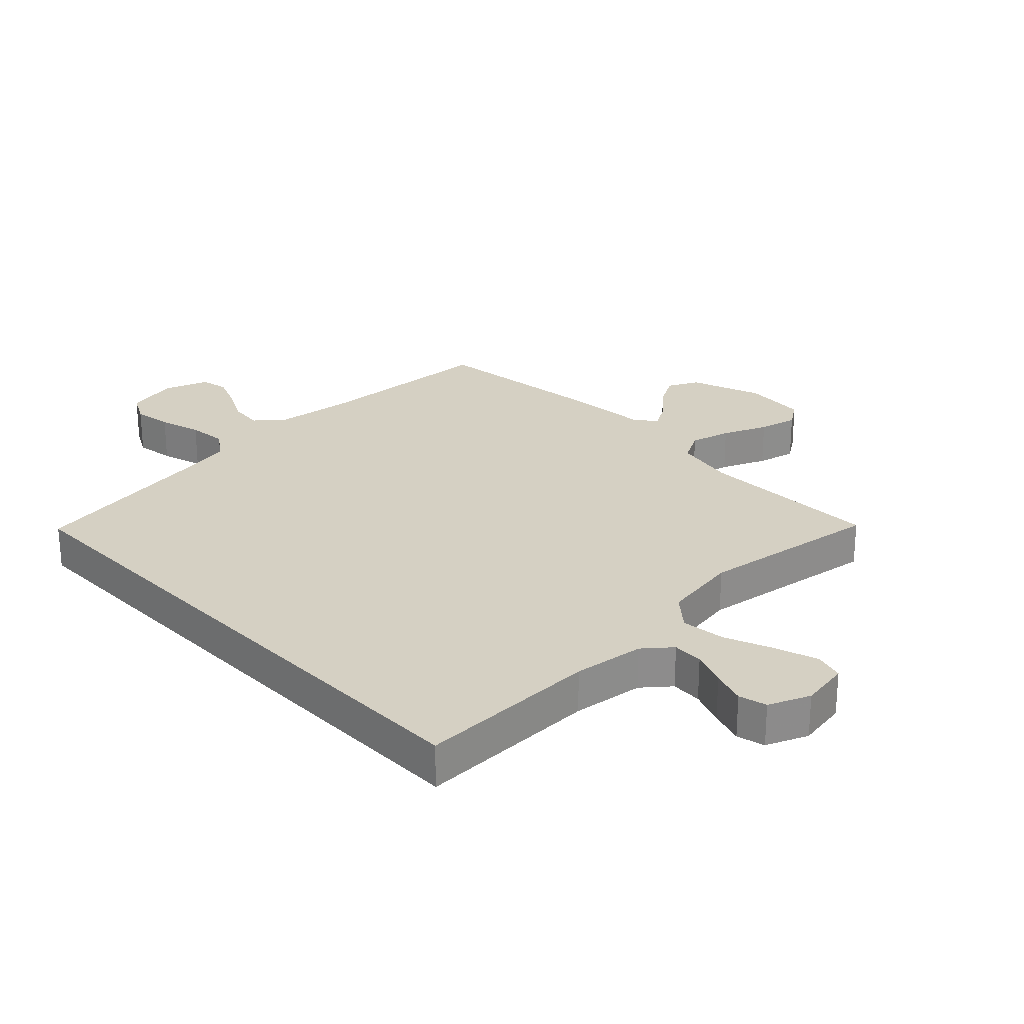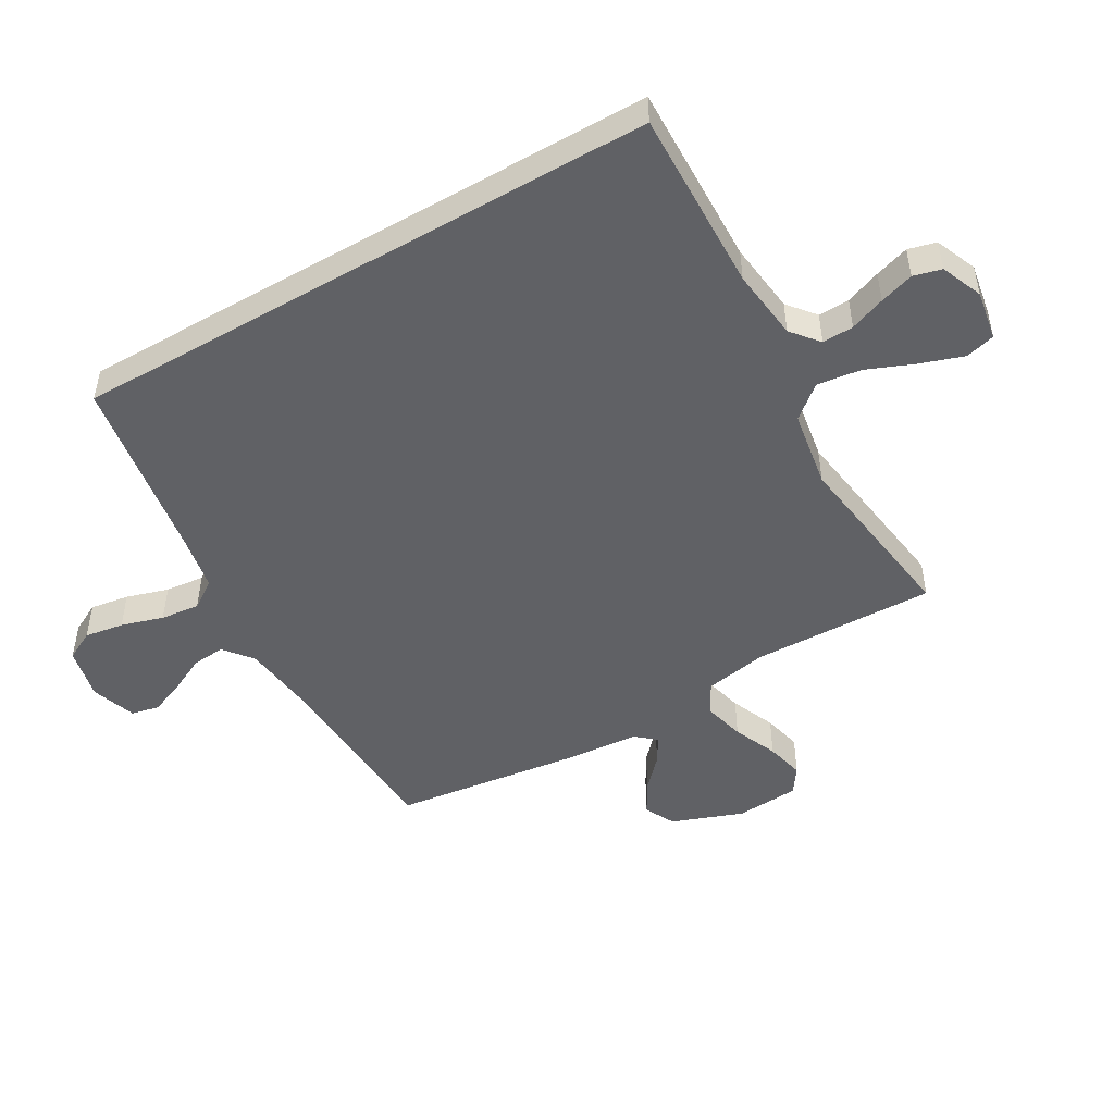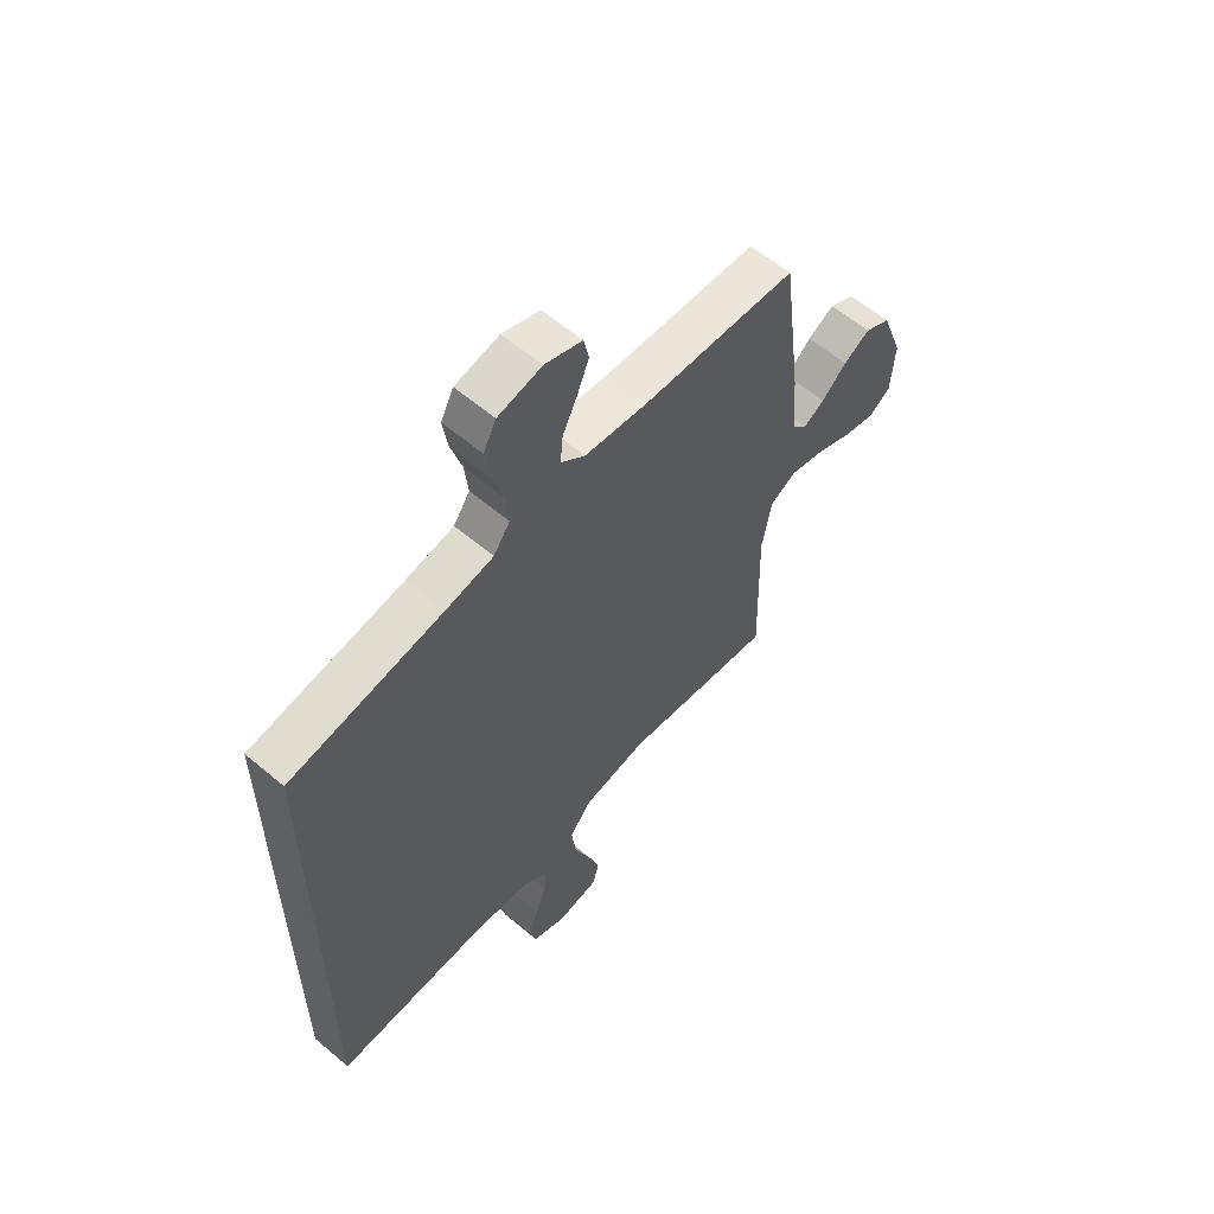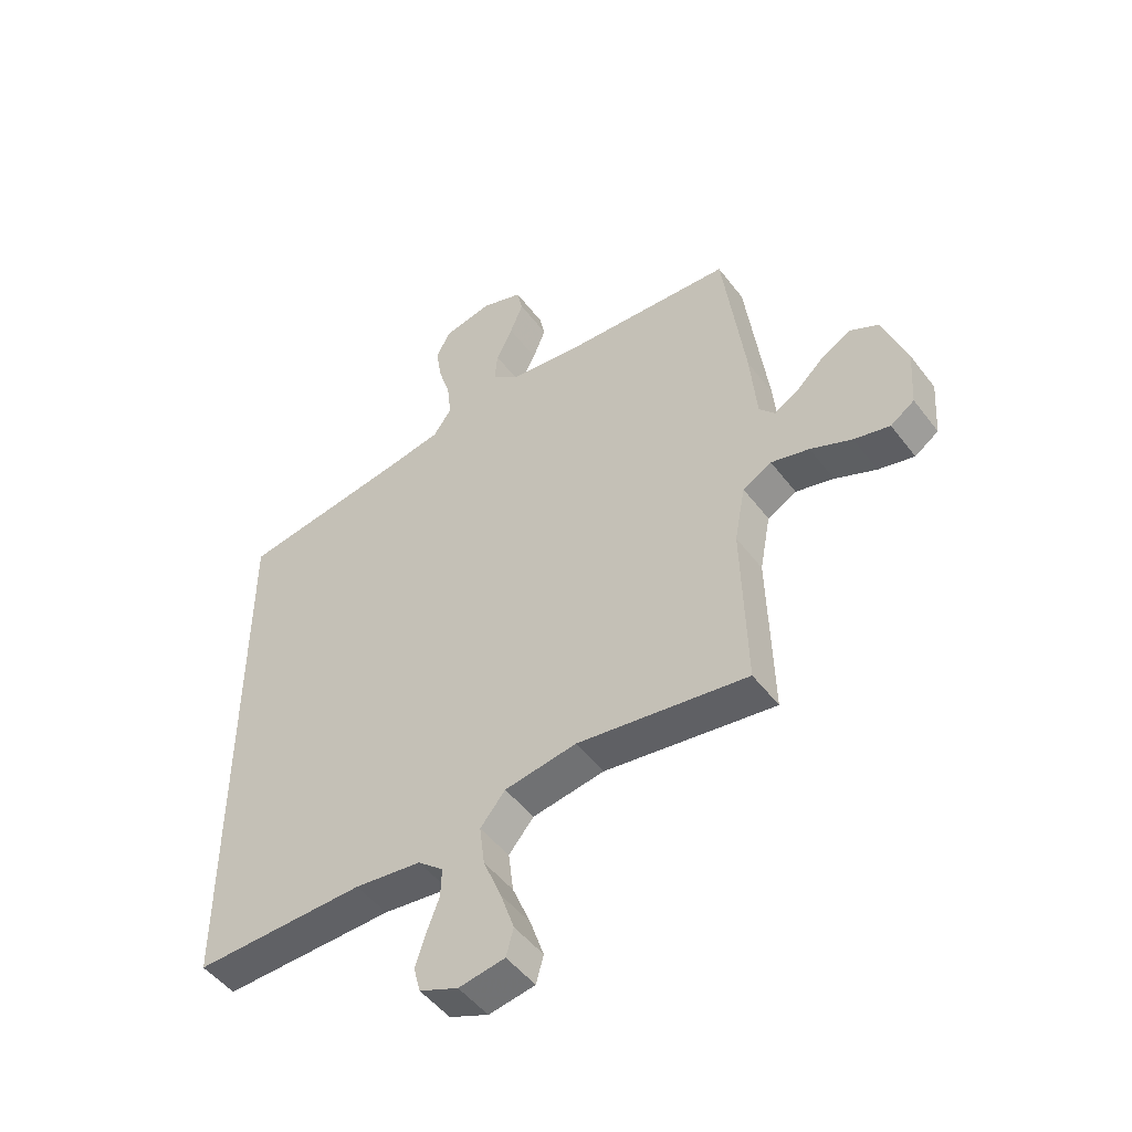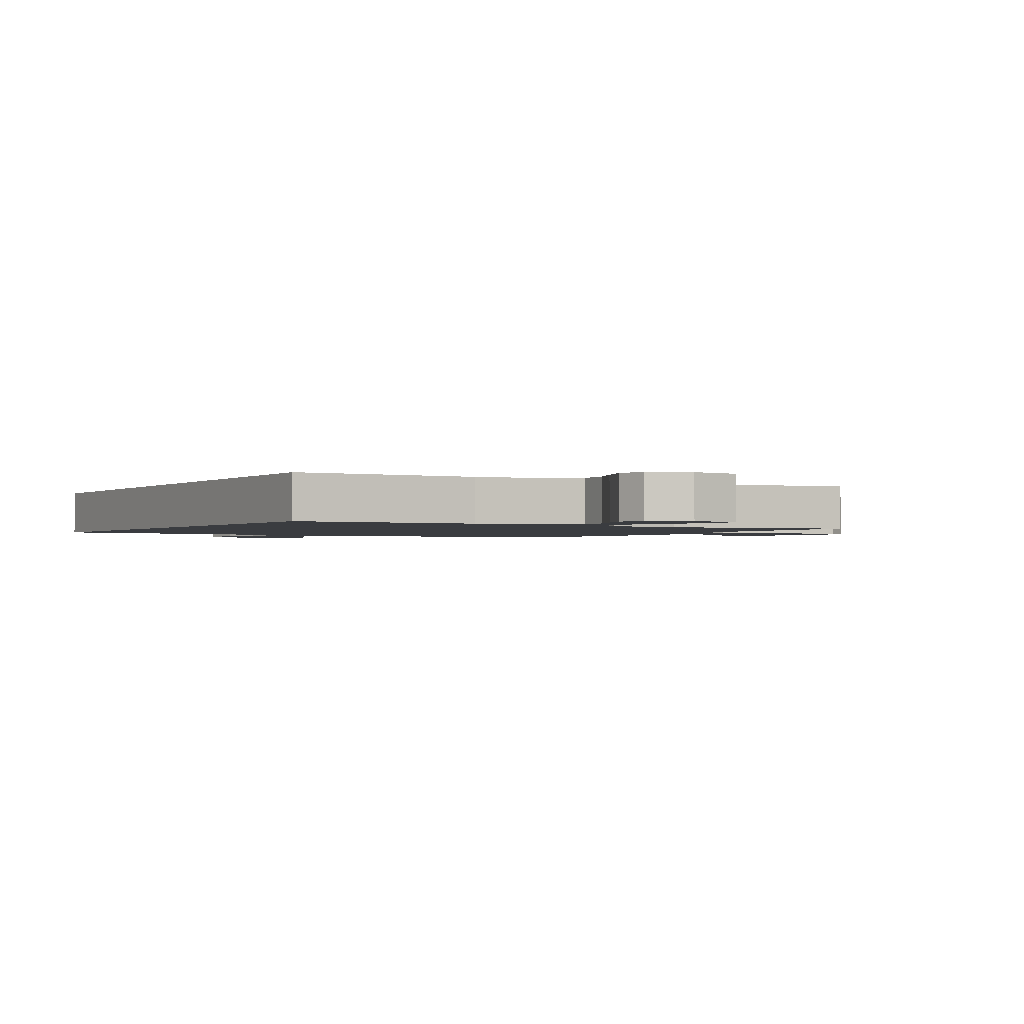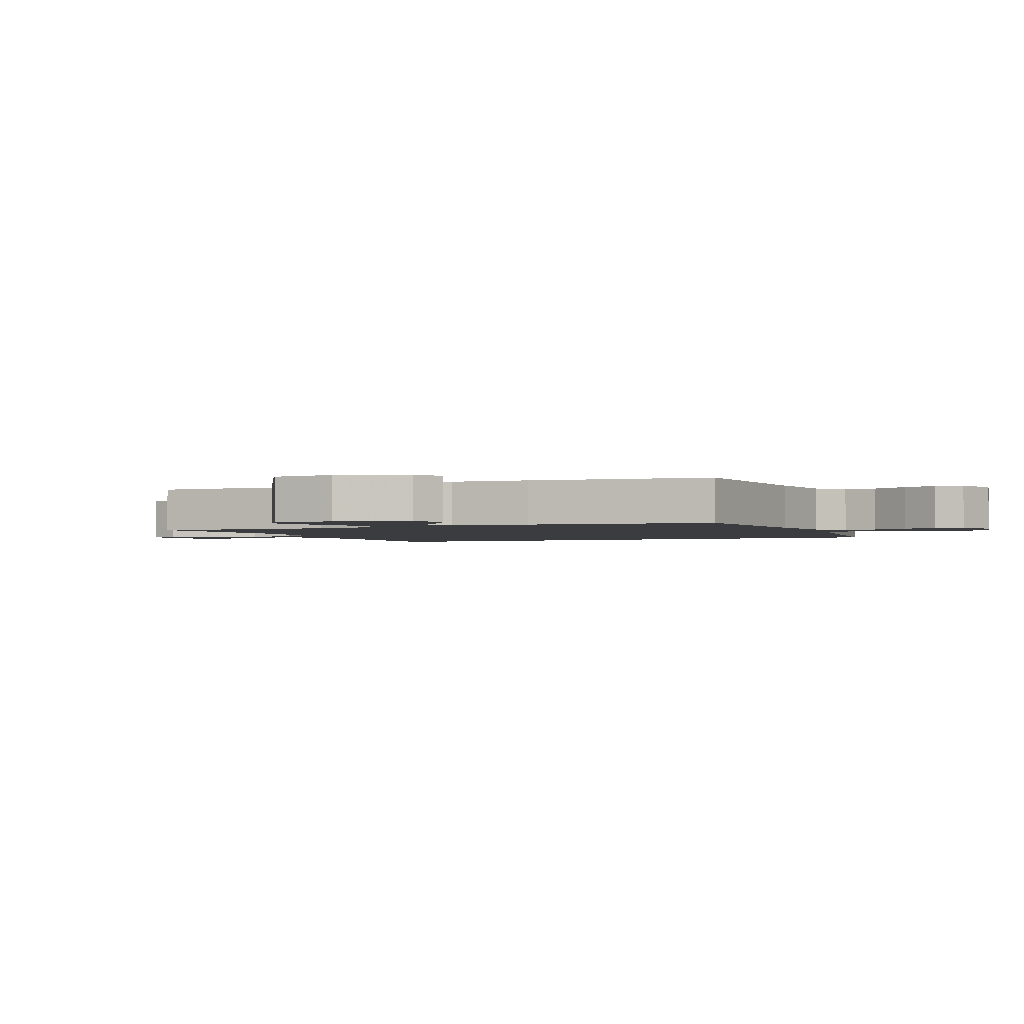
<metadata>
{"format":"obj","ext":"obj","renderer":"f3d","projection":"perspective","resolution":1024,"background":"white","views":[{"elev":26.0,"azim":136.4,"up":"+Y"},{"elev":-49.1,"azim":120.1,"up":"+Y"},{"elev":59.4,"azim":131.0,"up":"+Z"},{"elev":-49.2,"azim":-144.4,"up":"+Z"},{"elev":-1.6,"azim":150.7,"up":"+Y"},{"elev":-2.0,"azim":-65.3,"up":"+Y"}]}
</metadata>
<code>
v -0.5 0.07 -0.5
v -0.492 0.07 -0.2
v -0.511 0.07 -0.098
v -0.562 0.07 -0.07
v -0.629 0.07 -0.087
v -0.702 0.07 -0.118
v -0.765 0.07 -0.133
v -0.807 0.07 -0.104
v -0.814 0.07 0
v -0.771 0.07 0.116
v -0.721 0.07 0.141
v -0.669 0.07 0.111
v -0.62 0.07 0.065
v -0.578 0.07 0.04
v -0.55 0.07 0.072
v -0.539 0.07 0.2
v -0.5 0.07 0.5
v -0.2 0.07 0.515
v -0.073 0.07 0.53
v -0.026 0.07 0.568
v -0.031 0.07 0.622
v -0.06 0.07 0.681
v -0.083 0.07 0.738
v -0.073 0.07 0.784
v 0 0.07 0.809
v 0.086 0.07 0.79
v 0.111 0.07 0.742
v 0.101 0.07 0.678
v 0.08 0.07 0.609
v 0.073 0.07 0.545
v 0.105 0.07 0.499
v 0.2 0.07 0.481
v 0.5 0.07 0.433
v 0.5 0.07 -0.533
v 0.2 0.07 -0.525
v 0.083 0.07 -0.539
v 0.038 0.07 -0.576
v 0.04 0.07 -0.627
v 0.062 0.07 -0.685
v 0.08 0.07 -0.741
v 0.068 0.07 -0.787
v 0 0.07 -0.815
v -0.081 0.07 -0.801
v -0.094 0.07 -0.753
v -0.07 0.07 -0.682
v -0.038 0.07 -0.604
v -0.029 0.07 -0.532
v -0.073 0.07 -0.479
v -0.2 0.07 -0.458
v -0.5 0 -0.5
v -0.492 0 -0.2
v -0.511 0 -0.098
v -0.562 0 -0.07
v -0.629 0 -0.087
v -0.702 0 -0.118
v -0.765 0 -0.133
v -0.807 0 -0.104
v -0.814 0 0
v -0.771 0 0.116
v -0.721 0 0.141
v -0.669 0 0.111
v -0.62 0 0.065
v -0.578 0 0.04
v -0.55 0 0.072
v -0.539 0 0.2
v -0.5 0 0.5
v -0.2 0 0.515
v -0.073 0 0.53
v -0.026 0 0.568
v -0.031 0 0.622
v -0.06 0 0.681
v -0.083 0 0.738
v -0.073 0 0.784
v 0 0 0.809
v 0.086 0 0.79
v 0.111 0 0.742
v 0.101 0 0.678
v 0.08 0 0.609
v 0.073 0 0.545
v 0.105 0 0.499
v 0.2 0 0.481
v 0.5 0 0.433
v 0.5 0 -0.533
v 0.2 0 -0.525
v 0.083 0 -0.539
v 0.038 0 -0.576
v 0.04 0 -0.627
v 0.062 0 -0.685
v 0.08 0 -0.741
v 0.068 0 -0.787
v 0 0 -0.815
v -0.081 0 -0.801
v -0.094 0 -0.753
v -0.07 0 -0.682
v -0.038 0 -0.604
v -0.029 0 -0.532
v -0.073 0 -0.479
v -0.2 0 -0.458
f 43 44 45 46
f 41 42 43 46
f 41 46 47
f 38 39 40 41
f 38 41 47
f 37 38 47
f 36 37 47 48
f 32 33 34 35
f 31 32 35 36
f 30 31 36 48
f 26 27 28 29
f 21 22 23 24
f 21 24 25 26
f 15 16 17 18
f 15 18 19
f 14 15 19 20
f 10 11 12 13
f 10 13 14
f 9 10 14
f 8 9 14
f 5 6 7 8
f 4 5 8 14
f 3 4 14 20
f 49 1 2
f 49 2 3 20
f 30 48 49 20
f 26 29 30
f 20 21 26 30
f 95 94 93 92
f 95 92 91 90
f 96 95 90
f 90 89 88 87
f 96 90 87
f 96 87 86
f 97 96 86 85
f 84 83 82 81
f 85 84 81 80
f 97 85 80 79
f 78 77 76 75
f 73 72 71 70
f 75 74 73 70
f 67 66 65 64
f 68 67 64
f 69 68 64 63
f 62 61 60 59
f 63 62 59
f 63 59 58
f 63 58 57
f 57 56 55 54
f 63 57 54 53
f 69 63 53 52
f 51 50 98
f 69 52 51 98
f 69 98 97 79
f 79 78 75
f 79 75 70 69
f 1 50 51 2
f 2 51 52 3
f 3 52 53 4
f 4 53 54 5
f 5 54 55 6
f 6 55 56 7
f 7 56 57 8
f 8 57 58 9
f 9 58 59 10
f 10 59 60 11
f 11 60 61 12
f 12 61 62 13
f 13 62 63 14
f 14 63 64 15
f 15 64 65 16
f 16 65 66 17
f 17 66 67 18
f 18 67 68 19
f 19 68 69 20
f 20 69 70 21
f 21 70 71 22
f 22 71 72 23
f 23 72 73 24
f 24 73 74 25
f 25 74 75 26
f 26 75 76 27
f 27 76 77 28
f 28 77 78 29
f 29 78 79 30
f 30 79 80 31
f 31 80 81 32
f 32 81 82 33
f 33 82 83 34
f 34 83 84 35
f 35 84 85 36
f 36 85 86 37
f 37 86 87 38
f 38 87 88 39
f 39 88 89 40
f 40 89 90 41
f 41 90 91 42
f 42 91 92 43
f 43 92 93 44
f 44 93 94 45
f 45 94 95 46
f 46 95 96 47
f 47 96 97 48
f 48 97 98 49
f 49 98 50 1

</code>
